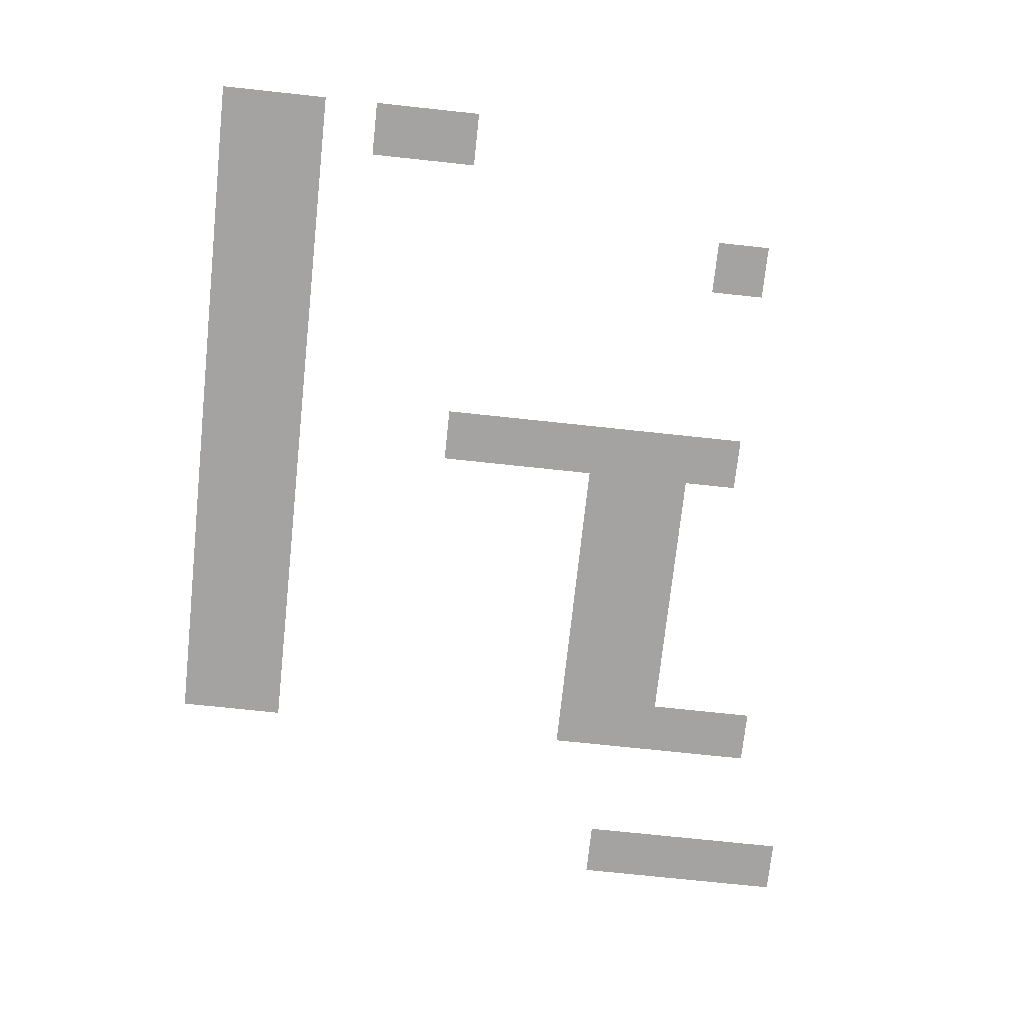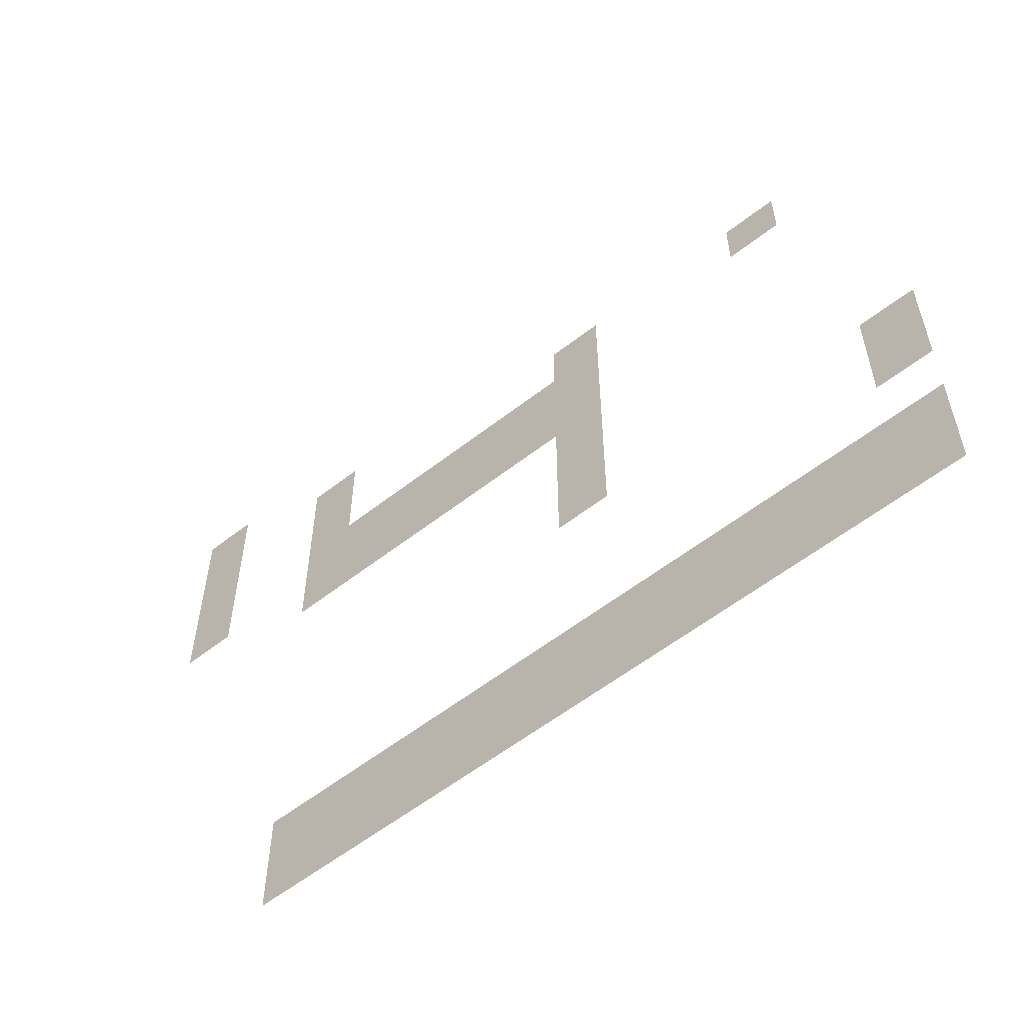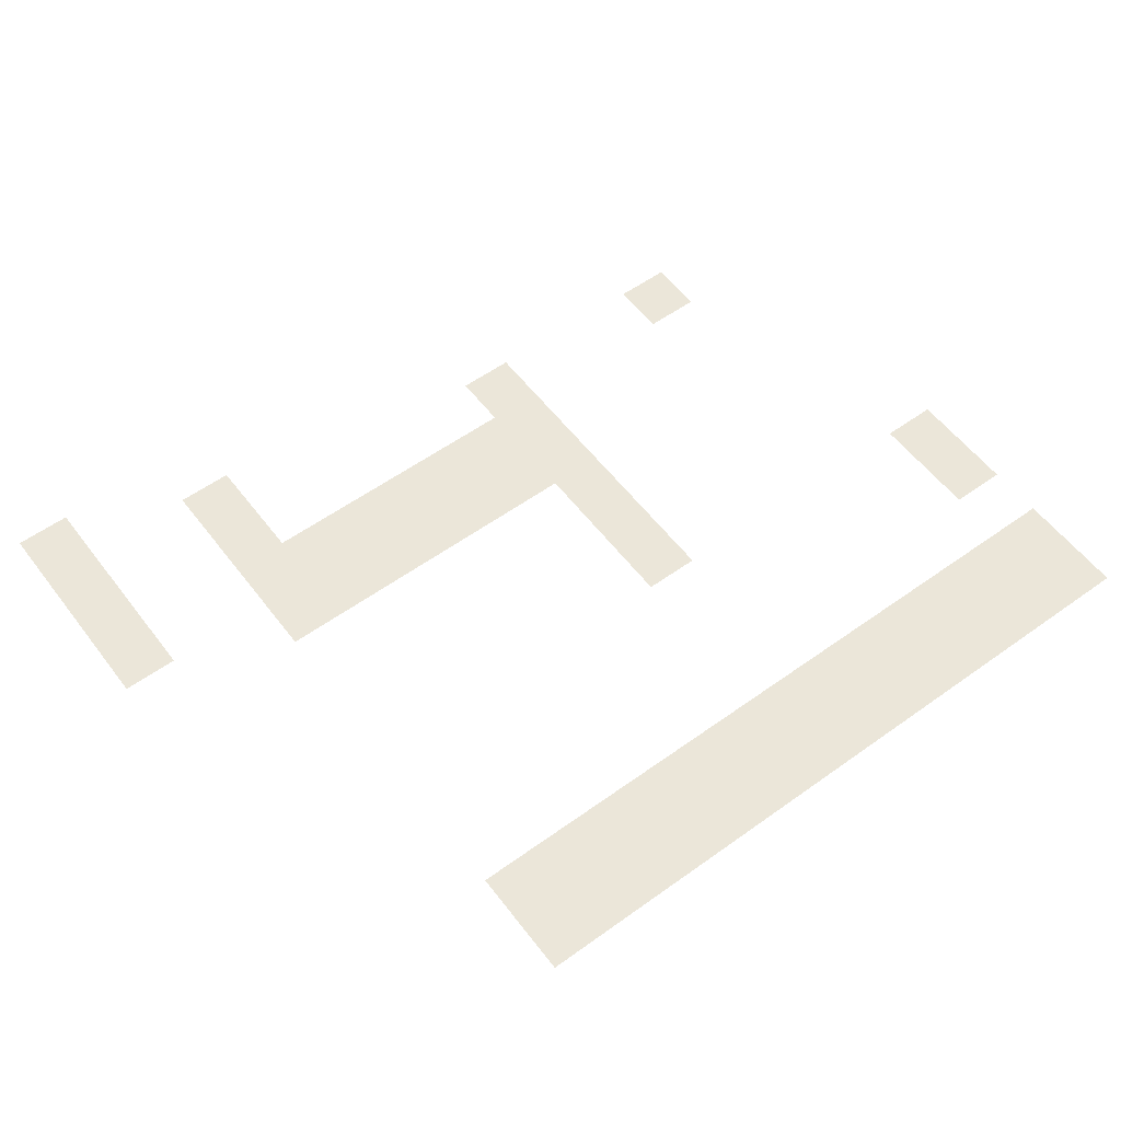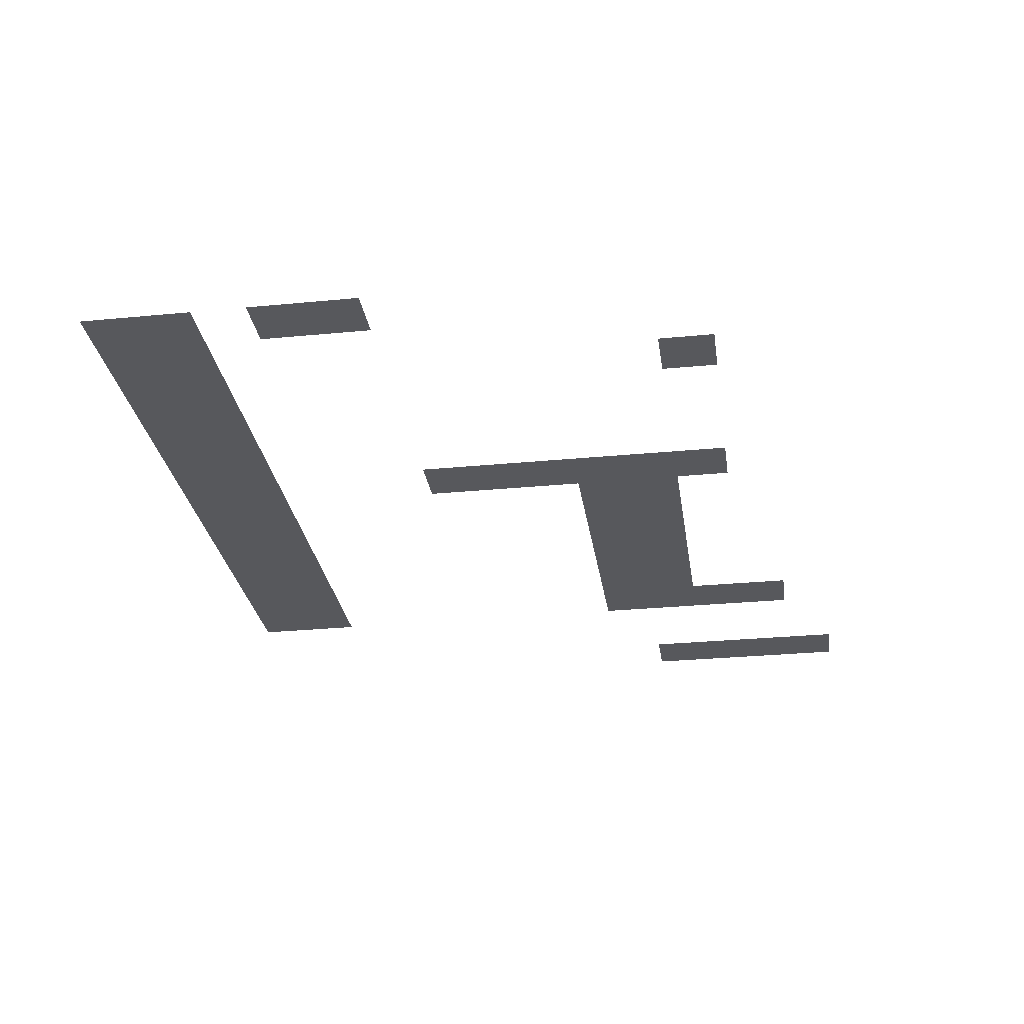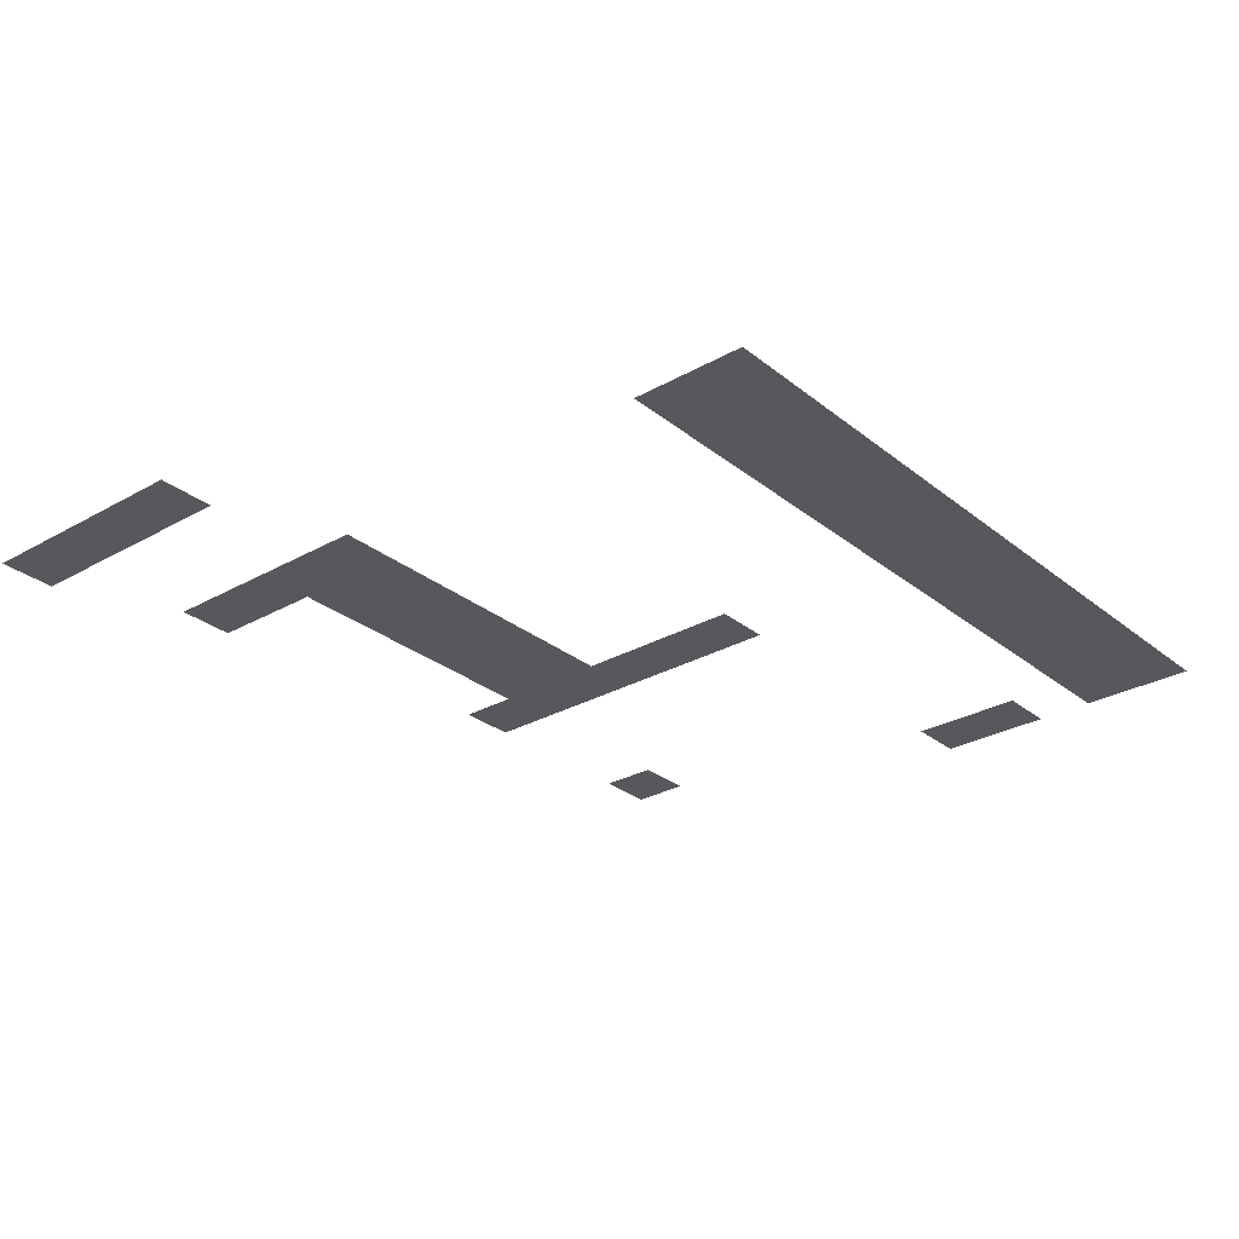
<metadata>
{"format":"obj","ext":"obj","renderer":"f3d","projection":"perspective","resolution":1024,"background":"white","views":[{"elev":-73.1,"azim":83.9,"up":"+Z"},{"elev":-57.7,"azim":39.0,"up":"+Y"},{"elev":56.5,"azim":-36.9,"up":"+Z"},{"elev":-28.6,"azim":98.3,"up":"+Z"},{"elev":-28.7,"azim":-49.8,"up":"+Z"}]}
</metadata>
<code>
v -15 -3 0
v -16 -3 0
v -16 -2 0
v -15 -2 0
v -12 -4 0
v -13 -4 0
v -13 -3 0
v -12 -3 0
v -15 -4 0
v -16 -4 0
v -16 -3 0
v -15 -3 0
v -2 -5 0
v -3 -5 0
v -3 -4 0
v -2 -4 0
v -6 -5 0
v -7 -5 0
v -7 -4 0
v -6 -4 0
v -12 -5 0
v -13 -5 0
v -13 -4 0
v -12 -4 0
v -15 -5 0
v -16 -5 0
v -16 -4 0
v -15 -4 0
v -6 -6 0
v -7 -6 0
v -7 -5 0
v -6 -5 0
v -7 -6 0
v -8 -6 0
v -8 -5 0
v -7 -5 0
v -8 -6 0
v -9 -6 0
v -9 -5 0
v -8 -5 0
v -9 -6 0
v -10 -6 0
v -10 -5 0
v -9 -5 0
v -10 -6 0
v -11 -6 0
v -11 -5 0
v -10 -5 0
v -11 -6 0
v -12 -6 0
v -12 -5 0
v -11 -5 0
v -12 -6 0
v -13 -6 0
v -13 -5 0
v -12 -5 0
v -15 -6 0
v -16 -6 0
v -16 -5 0
v -15 -5 0
v -6 -7 0
v -7 -7 0
v -7 -6 0
v -6 -6 0
v -7 -7 0
v -8 -7 0
v -8 -6 0
v -7 -6 0
v -8 -7 0
v -9 -7 0
v -9 -6 0
v -8 -6 0
v -9 -7 0
v -10 -7 0
v -10 -6 0
v -9 -6 0
v -10 -7 0
v -11 -7 0
v -11 -6 0
v -10 -6 0
v -11 -7 0
v -12 -7 0
v -12 -6 0
v -11 -6 0
v -12 -7 0
v -13 -7 0
v -13 -6 0
v -12 -6 0
v -6 -8 0
v -7 -8 0
v -7 -7 0
v -6 -7 0
v -6 -9 0
v -7 -9 0
v -7 -8 0
v -6 -8 0
v -6 -10 0
v -7 -10 0
v -7 -9 0
v -6 -9 0
v 0 -11 0
v -1 -11 0
v -1 -10 0
v 0 -10 0
v 0 -12 0
v -1 -12 0
v -1 -11 0
v 0 -11 0
v 0 -14 0
v -1 -14 0
v -1 -13 0
v 0 -13 0
v -1 -14 0
v -2 -14 0
v -2 -13 0
v -1 -13 0
v -2 -14 0
v -3 -14 0
v -3 -13 0
v -2 -13 0
v -3 -14 0
v -4 -14 0
v -4 -13 0
v -3 -13 0
v -4 -14 0
v -5 -14 0
v -5 -13 0
v -4 -13 0
v -5 -14 0
v -6 -14 0
v -6 -13 0
v -5 -13 0
v -6 -14 0
v -7 -14 0
v -7 -13 0
v -6 -13 0
v -7 -14 0
v -8 -14 0
v -8 -13 0
v -7 -13 0
v -8 -14 0
v -9 -14 0
v -9 -13 0
v -8 -13 0
v -9 -14 0
v -10 -14 0
v -10 -13 0
v -9 -13 0
v -10 -14 0
v -11 -14 0
v -11 -13 0
v -10 -13 0
v -11 -14 0
v -12 -14 0
v -12 -13 0
v -11 -13 0
v -12 -14 0
v -13 -14 0
v -13 -13 0
v -12 -13 0
v 0 -15 0
v -1 -15 0
v -1 -14 0
v 0 -14 0
v -1 -15 0
v -2 -15 0
v -2 -14 0
v -1 -14 0
v -2 -15 0
v -3 -15 0
v -3 -14 0
v -2 -14 0
v -3 -15 0
v -4 -15 0
v -4 -14 0
v -3 -14 0
v -4 -15 0
v -5 -15 0
v -5 -14 0
v -4 -14 0
v -5 -15 0
v -6 -15 0
v -6 -14 0
v -5 -14 0
v -6 -15 0
v -7 -15 0
v -7 -14 0
v -6 -14 0
v -7 -15 0
v -8 -15 0
v -8 -14 0
v -7 -14 0
v -8 -15 0
v -9 -15 0
v -9 -14 0
v -8 -14 0
v -9 -15 0
v -10 -15 0
v -10 -14 0
v -9 -14 0
v -10 -15 0
v -11 -15 0
v -11 -14 0
v -10 -14 0
v -11 -15 0
v -12 -15 0
v -12 -14 0
v -11 -14 0
v -12 -15 0
v -13 -15 0
v -13 -14 0
v -12 -14 0
g dungeon4_mesh_0097
f 1 2 3 4
f 5 6 7 8
f 9 10 11 12
f 13 14 15 16
f 17 18 19 20
f 21 22 23 24
f 25 26 27 28
f 29 30 31 32
f 33 34 35 36
f 37 38 39 40
f 41 42 43 44
f 45 46 47 48
f 49 50 51 52
f 53 54 55 56
f 57 58 59 60
f 61 62 63 64
f 65 66 67 68
f 69 70 71 72
f 73 74 75 76
f 77 78 79 80
f 81 82 83 84
f 85 86 87 88
f 89 90 91 92
f 93 94 95 96
f 97 98 99 100
f 101 102 103 104
f 105 106 107 108
f 109 110 111 112
f 113 114 115 116
f 117 118 119 120
f 121 122 123 124
f 125 126 127 128
f 129 130 131 132
f 133 134 135 136
f 137 138 139 140
f 141 142 143 144
f 145 146 147 148
f 149 150 151 152
f 153 154 155 156
f 157 158 159 160
f 161 162 163 164
f 165 166 167 168
f 169 170 171 172
f 173 174 175 176
f 177 178 179 180
f 181 182 183 184
f 185 186 187 188
f 189 190 191 192
f 193 194 195 196
f 197 198 199 200
f 201 202 203 204
f 205 206 207 208
f 209 210 211 212

</code>
